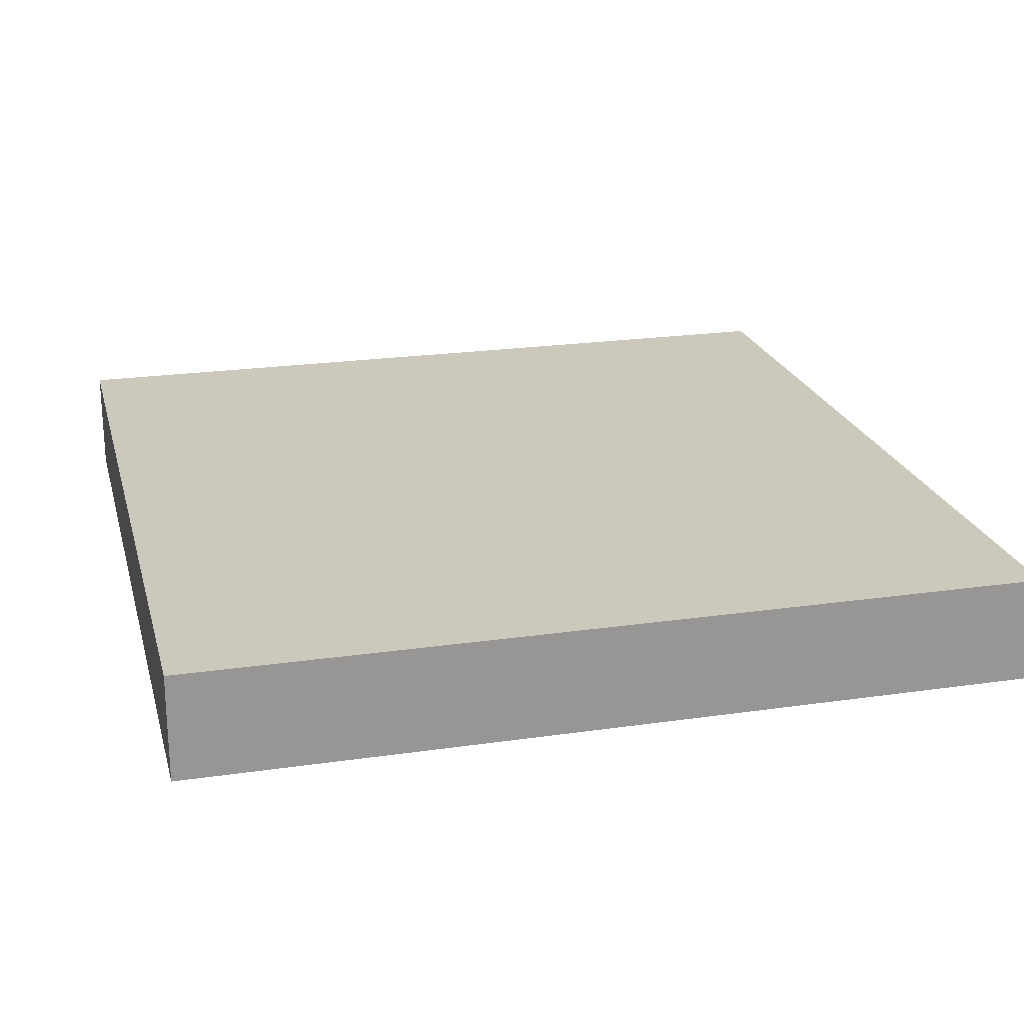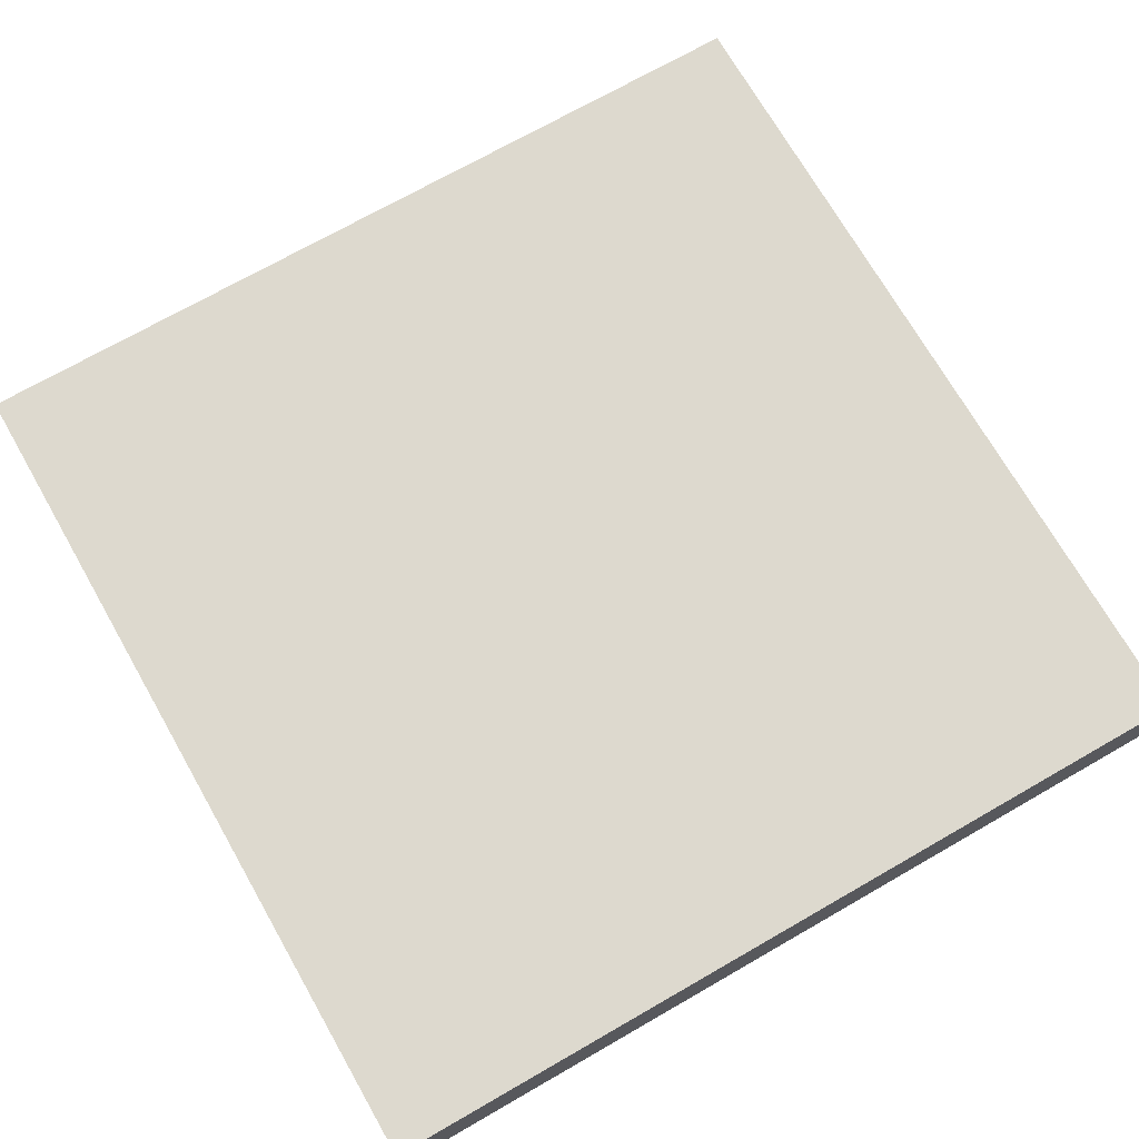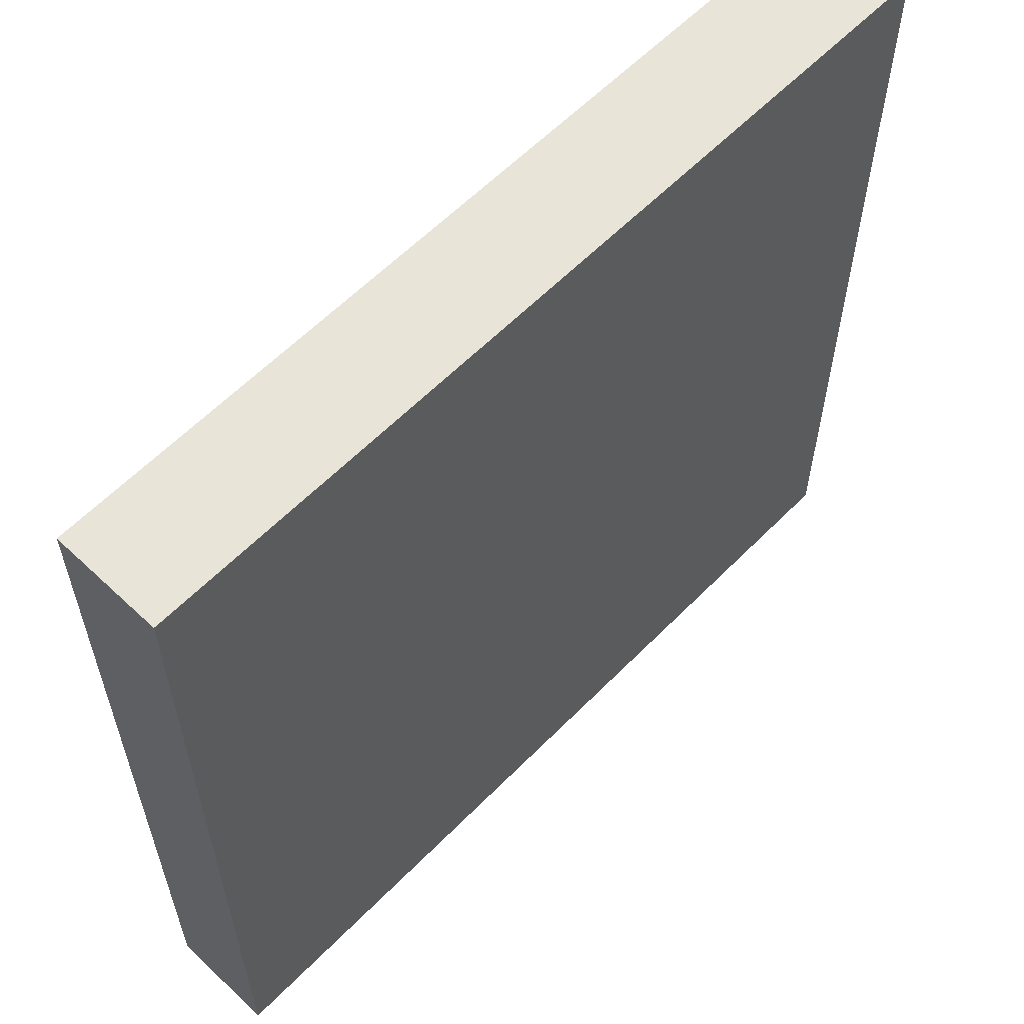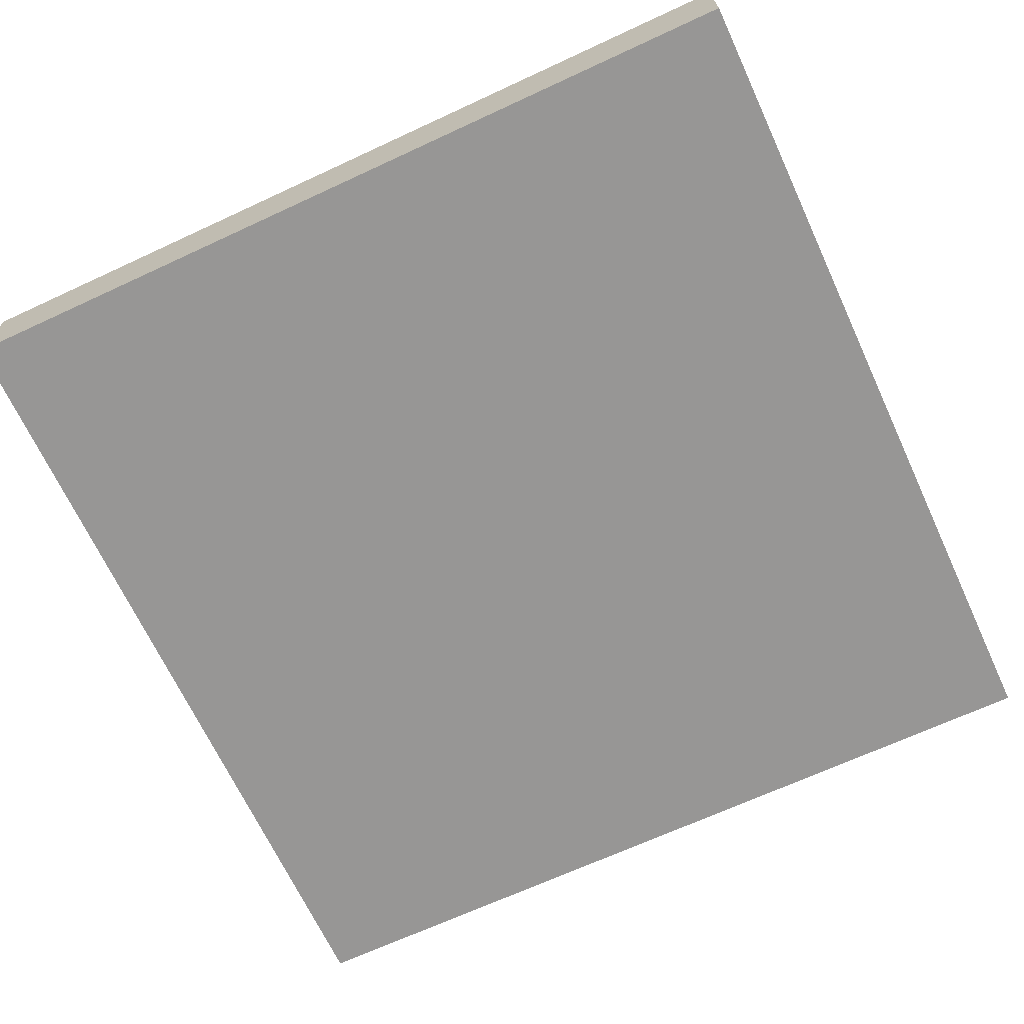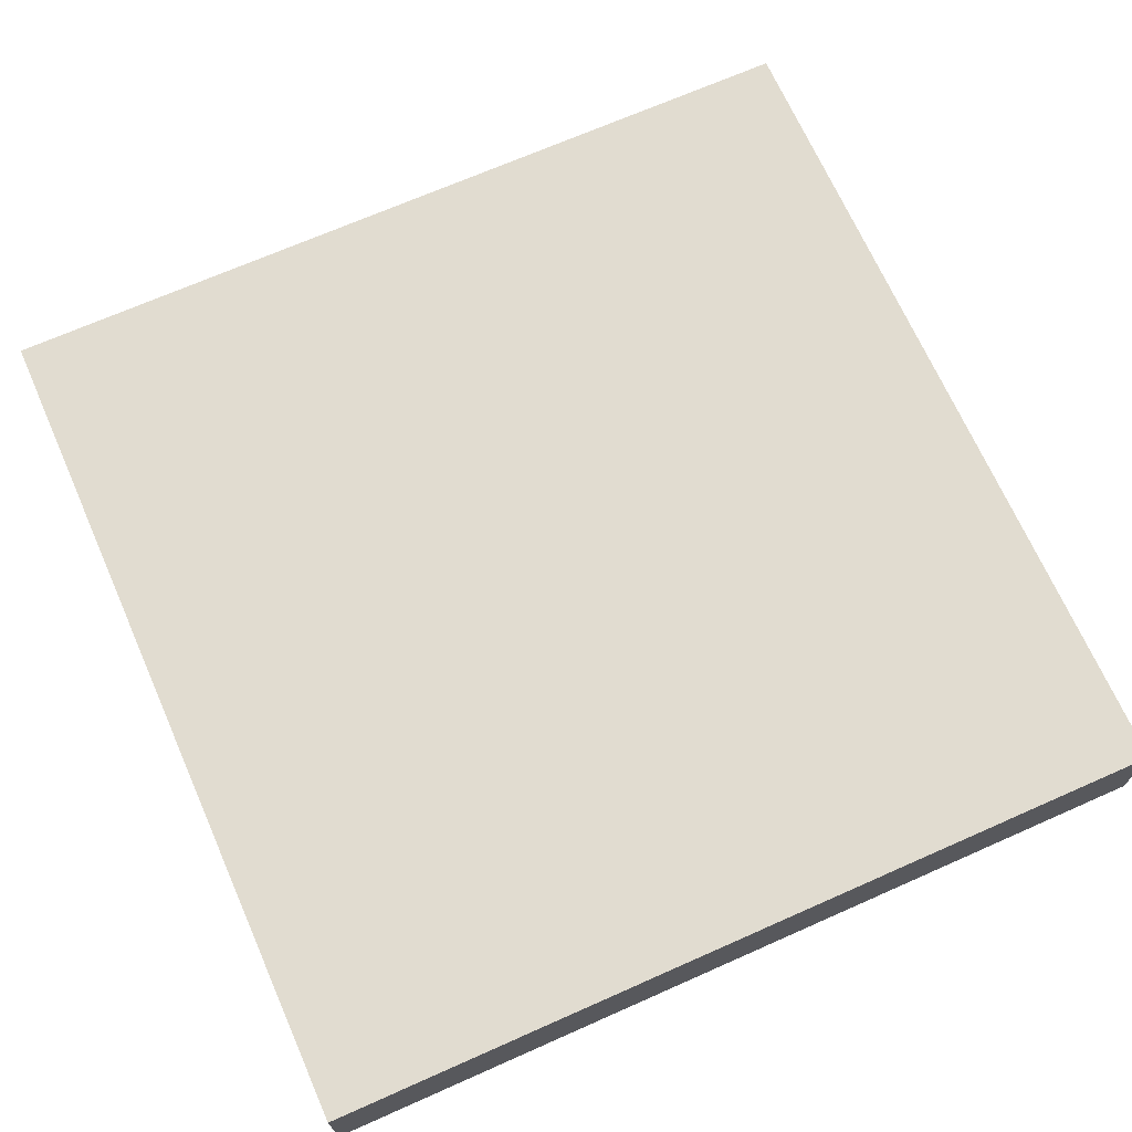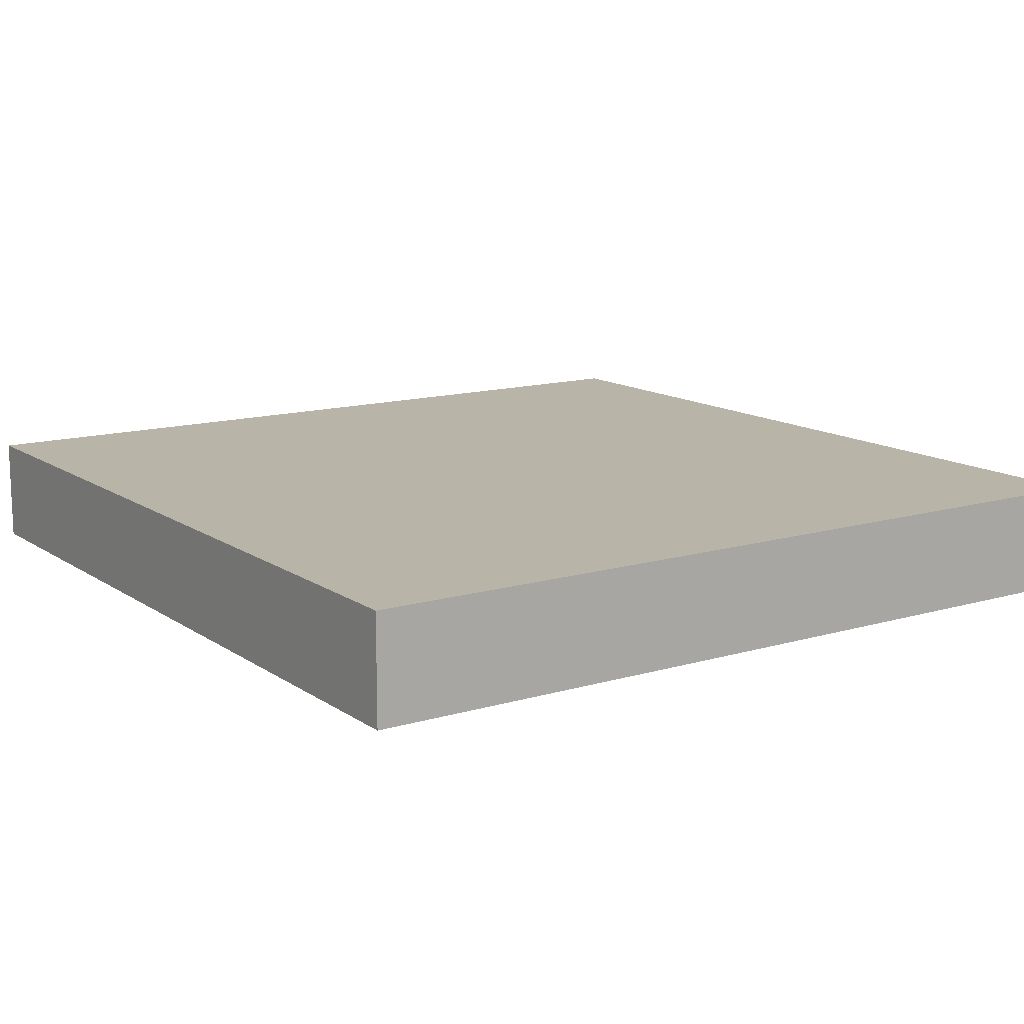
<metadata>
{"format":"obj","ext":"obj","renderer":"f3d","projection":"perspective","resolution":1024,"background":"white","views":[{"elev":22.1,"azim":165.8,"up":"+Y"},{"elev":71.7,"azim":60.2,"up":"+Y"},{"elev":59.9,"azim":134.0,"up":"+Z"},{"elev":-67.9,"azim":114.9,"up":"+Y"},{"elev":69.4,"azim":-23.9,"up":"+Y"},{"elev":13.2,"azim":146.0,"up":"+Y"}]}
</metadata>
<code>
v 0 0 0
v 0 0 8
v 8 0 8
v 8 0 0
v 0 1 0
v 0 1 8
v 8 1 8
v 8 1 0
f 6 1 2
f 5 1 6
f 7 2 3
f 6 2 7
f 8 3 4
f 7 3 8
f 5 4 1
f 8 4 5
f 2 4 3
f 1 4 2
f 7 5 6
f 8 5 7

</code>
